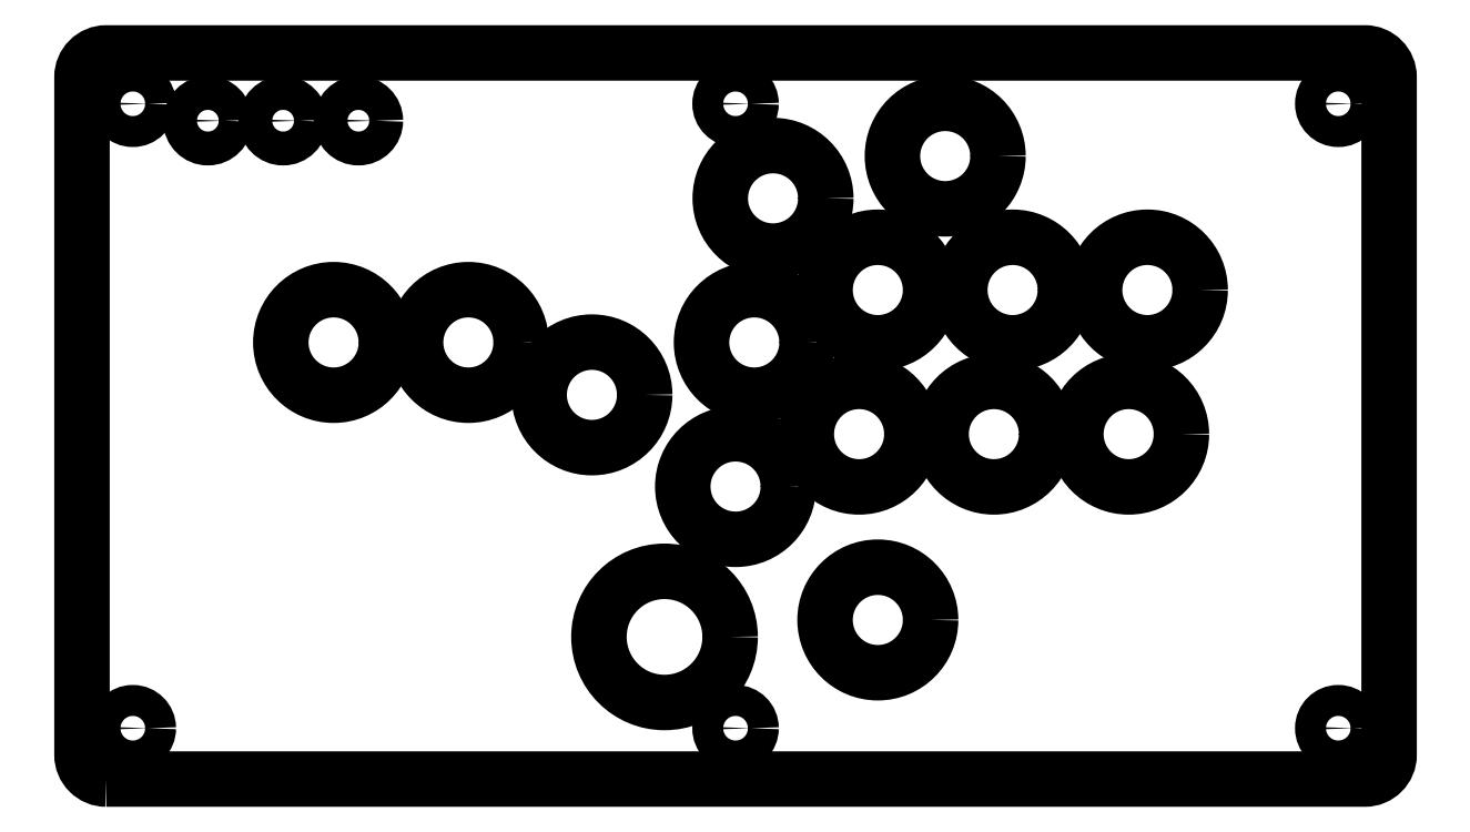
<metadata>
{"format":"dxf","ext":"dxf","renderer":"ezdxf+matplotlib","layout":"modelspace","background":"white","min_lineweight":24,"dpi":150}
</metadata>
<code>
0
SECTION
2
ENTITIES
0
LWPOLYLINE
8
0
90
8
70
1
43
0
10
5
20
0
10
265
20
0
42
0.4142
10
270
20
5
10
270
20
145
42
0.4142
10
265
20
150
10
5
20
150
42
0.4142
10
-5.551e-15
20
145
10
0
20
5
42
0.4142
0
CIRCLE
8
0
10
10.5
20
10.5
30
0
40
3.2
210
0
220
0
230
1
0
CIRCLE
8
0
10
259.5
20
10.5
30
0
40
3.2
210
0
220
0
230
1
0
CIRCLE
8
0
10
135
20
10.5
30
0
40
3.2
210
0
220
0
230
1
0
CIRCLE
8
0
10
259.5
20
139.5
30
0
40
3.2
210
0
220
0
230
1
0
CIRCLE
8
0
10
135
20
139.5
30
0
40
3.2
210
0
220
0
230
1
0
CIRCLE
8
0
10
10.5
20
139.5
30
0
40
3.2
210
0
220
0
230
1
0
CIRCLE
8
0
10
135
20
60.42
30
0
40
10.9
210
0
220
0
230
1
0
CIRCLE
8
0
10
160.5
20
71.25
30
0
40
10.9
210
0
220
0
230
1
0
CIRCLE
8
0
10
188.4
20
71.25
30
0
40
10.9
210
0
220
0
230
1
0
CIRCLE
8
0
10
216.2
20
71.25
30
0
40
10.9
210
0
220
0
230
1
0
CIRCLE
8
0
10
164.4
20
101
30
0
40
10.9
210
0
220
0
230
1
0
CIRCLE
8
0
10
138.9
20
90.19
30
0
40
10.9
210
0
220
0
230
1
0
CIRCLE
8
0
10
220.1
20
101
30
0
40
10.9
210
0
220
0
230
1
0
CIRCLE
8
0
10
192.2
20
101
30
0
40
10.9
210
0
220
0
230
1
0
CIRCLE
8
0
10
142.7
20
120
30
0
40
10.9
210
0
220
0
230
1
0
CIRCLE
8
0
10
178.3
20
128.7
30
0
40
10.9
210
0
220
0
230
1
0
CIRCLE
8
0
10
164.4
20
32.86
30
0
40
10.9
210
0
220
0
230
1
0
CIRCLE
8
0
10
79.81
20
90.19
30
0
40
10.9
210
0
220
0
230
1
0
CIRCLE
8
0
10
51.97
20
90.19
30
0
40
10.9
210
0
220
0
230
1
0
CIRCLE
8
0
10
105.3
20
79.36
30
0
40
10.9
210
0
220
0
230
1
0
CIRCLE
8
0
10
120.3
20
29.36
30
0
40
13.55
210
0
220
0
230
1
0
CIRCLE
8
0
10
26
20
136
30
0
40
3.5
210
0
220
0
230
1
0
CIRCLE
8
0
10
41.55
20
136
30
0
40
3.5
210
0
220
0
230
1
0
CIRCLE
8
0
10
57.1
20
136
30
0
40
3.5
210
0
220
0
230
1
0
ENDSEC
0
EOF

</code>
